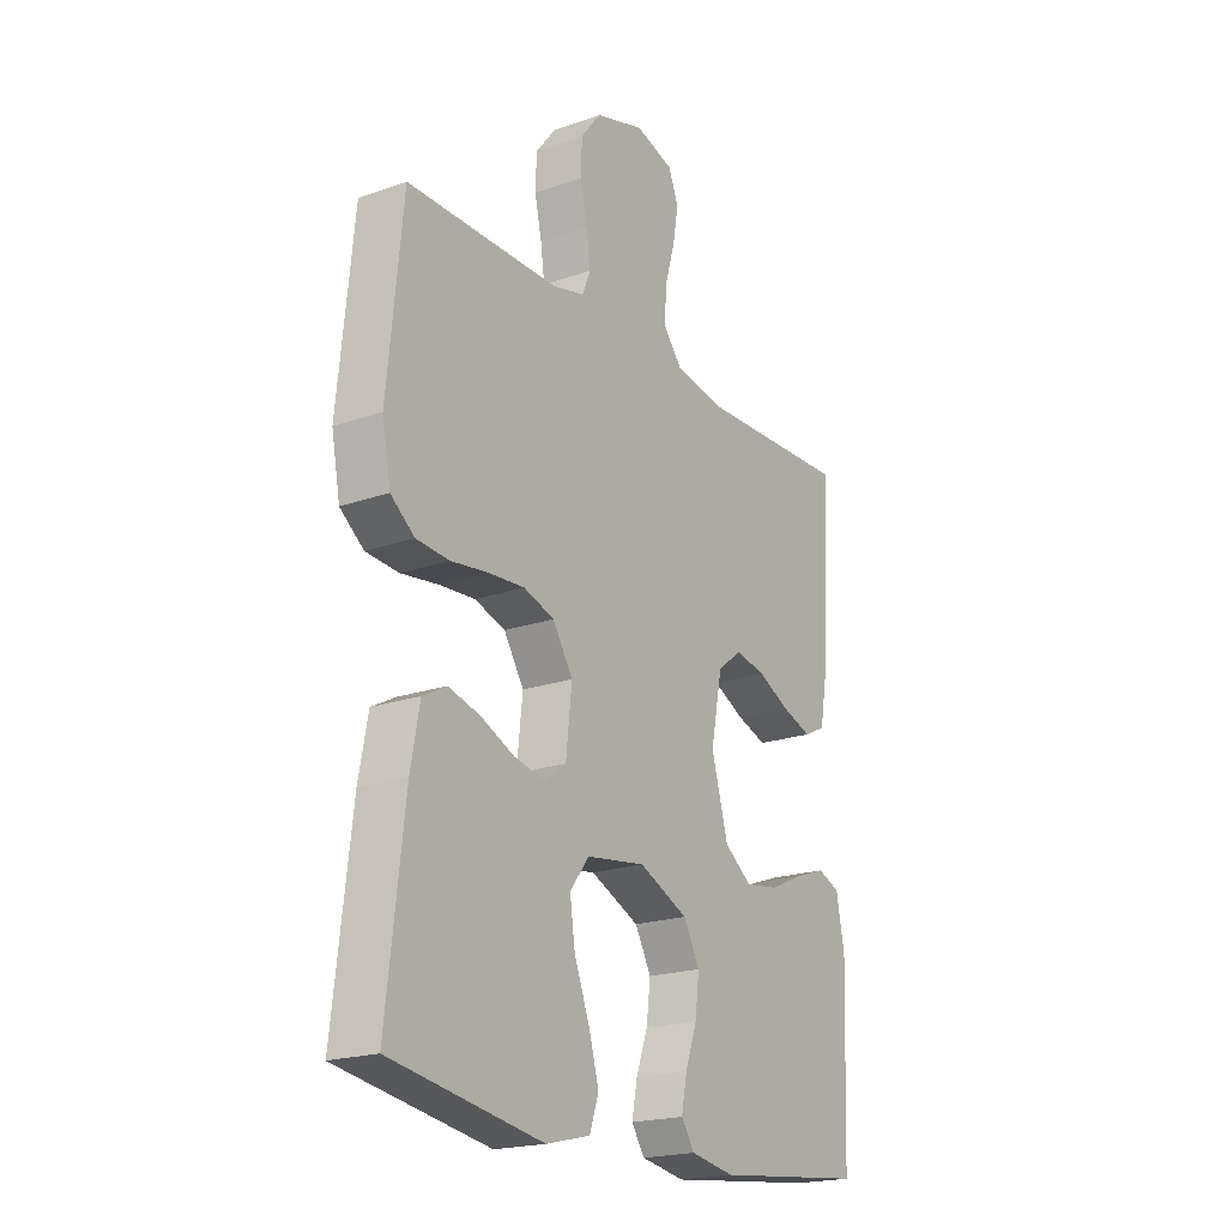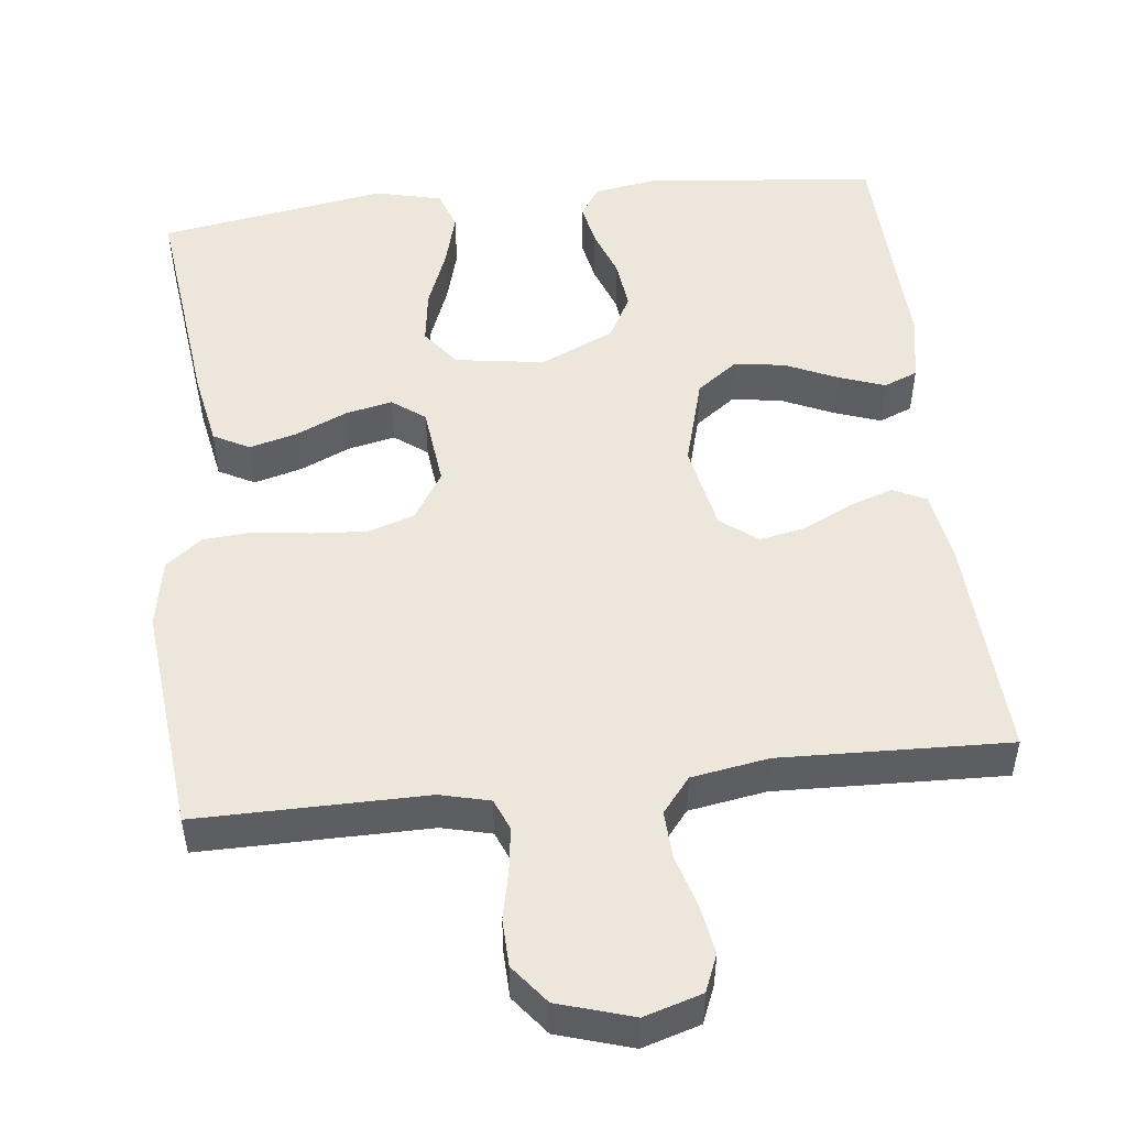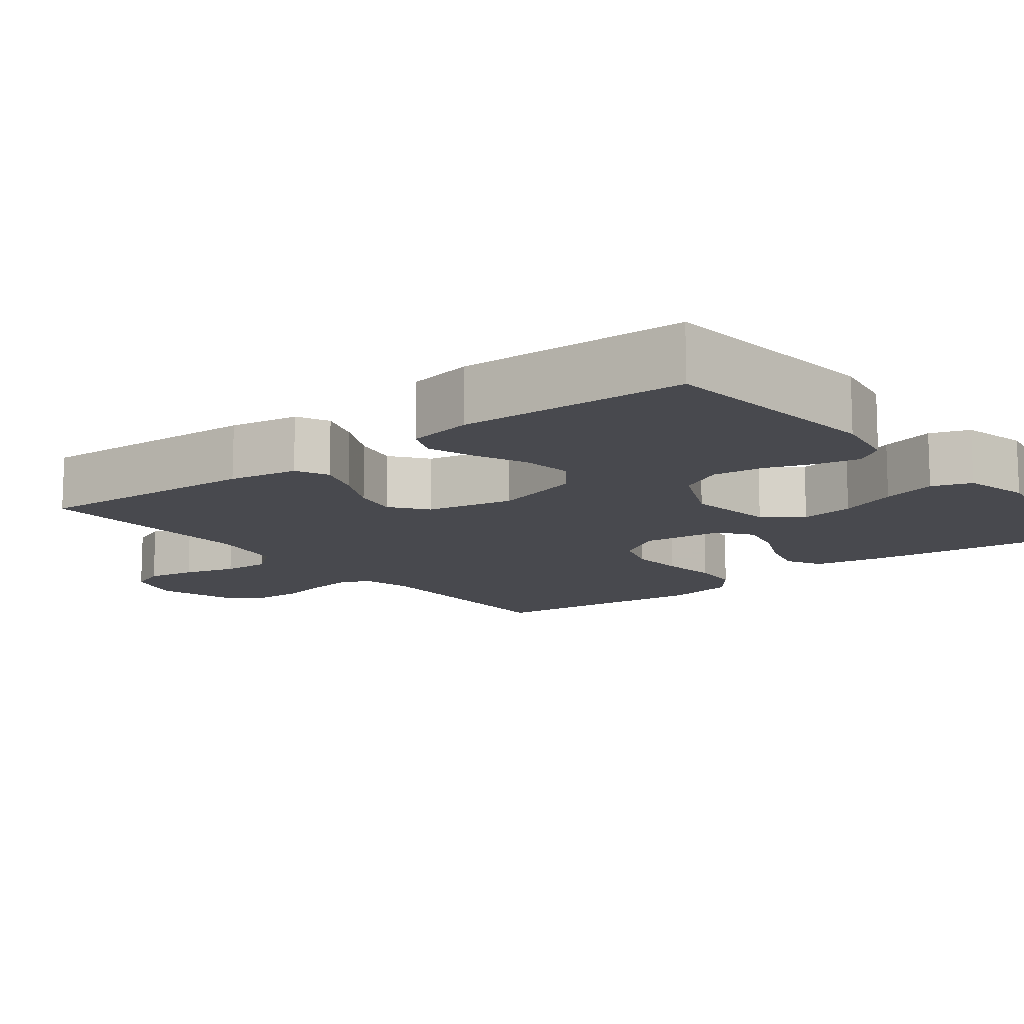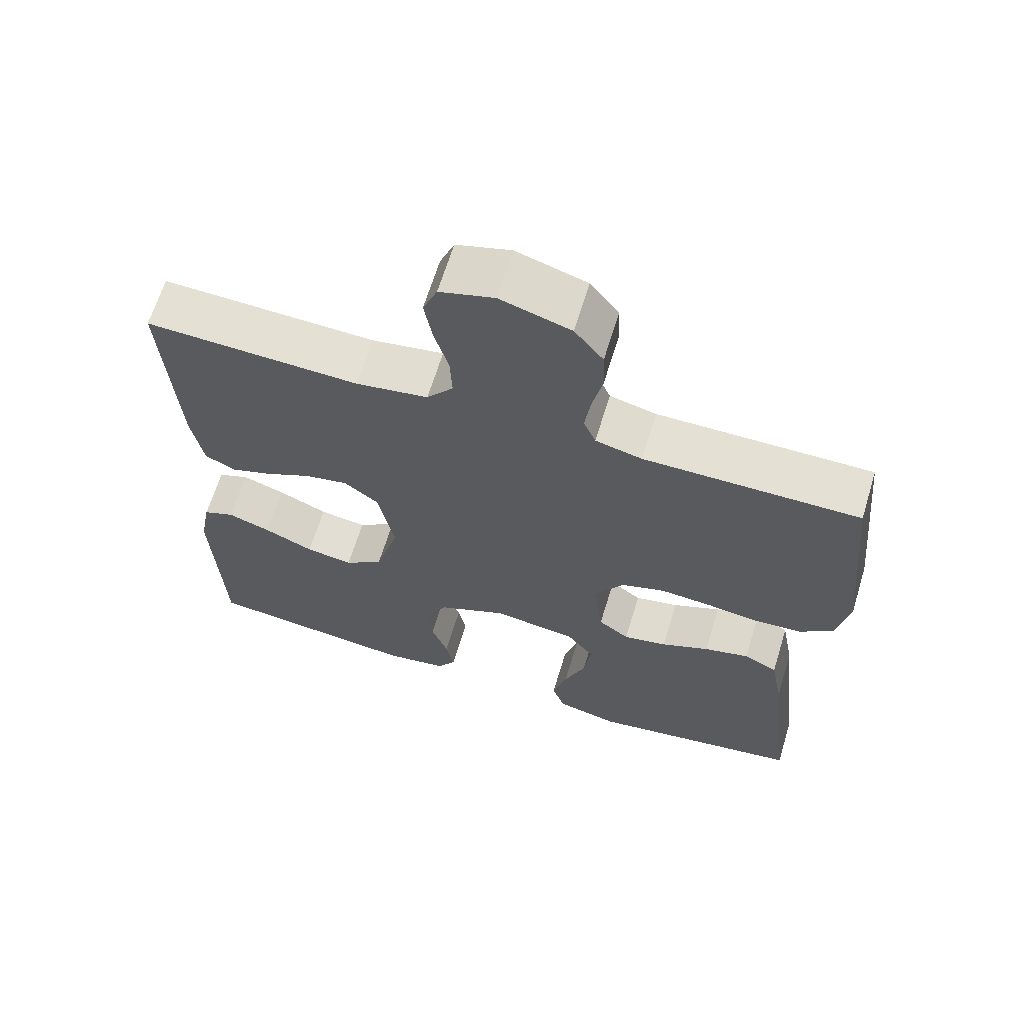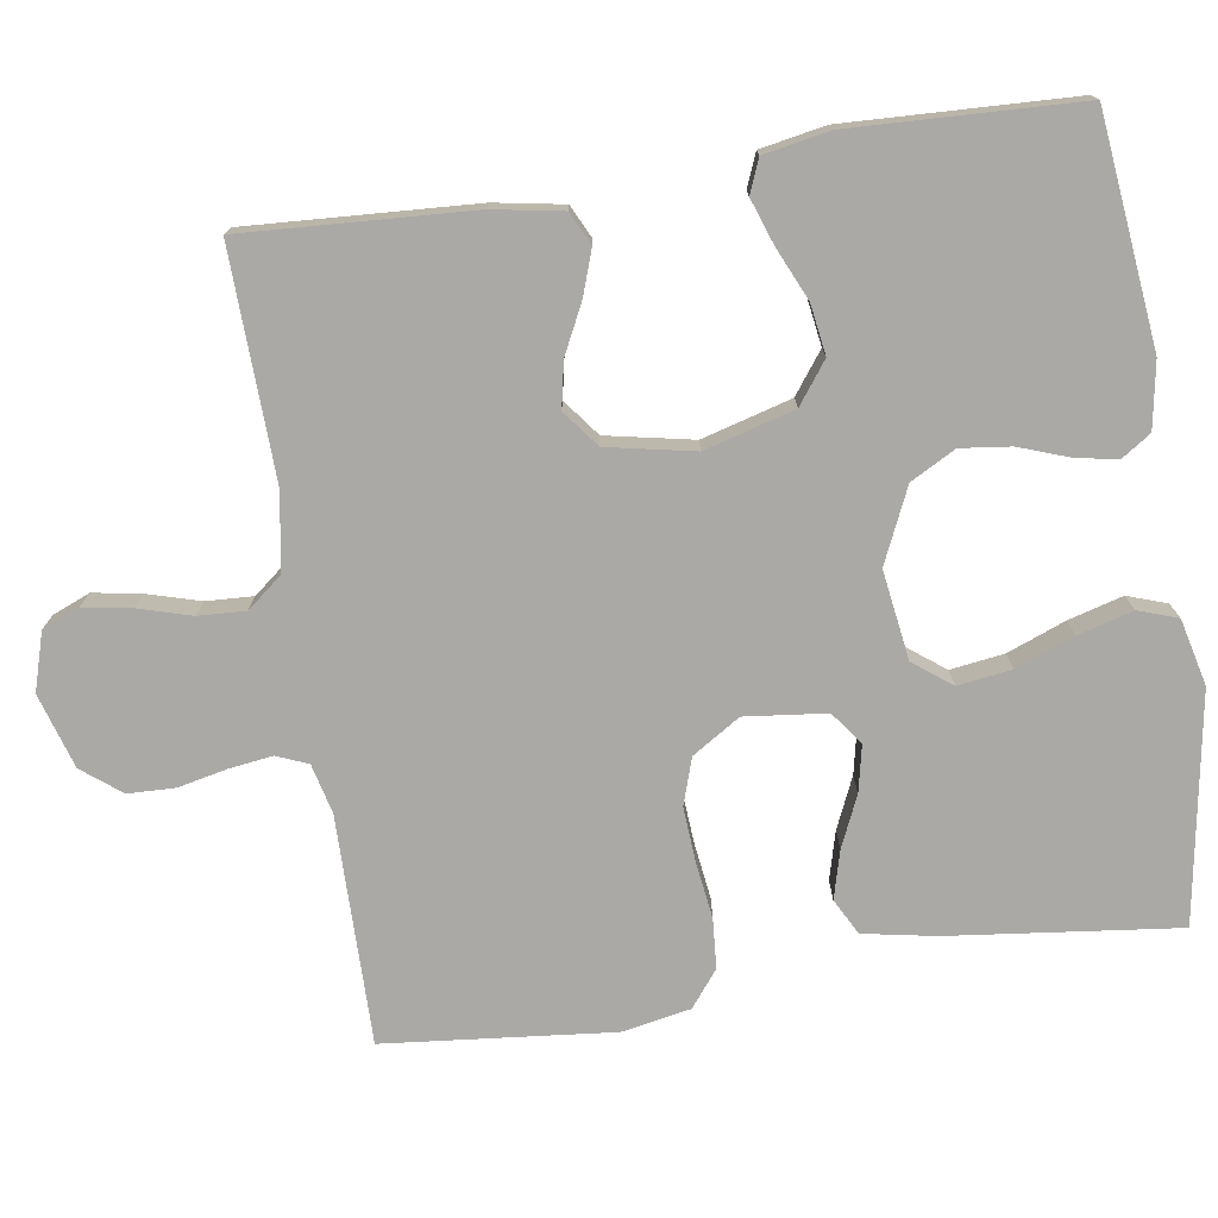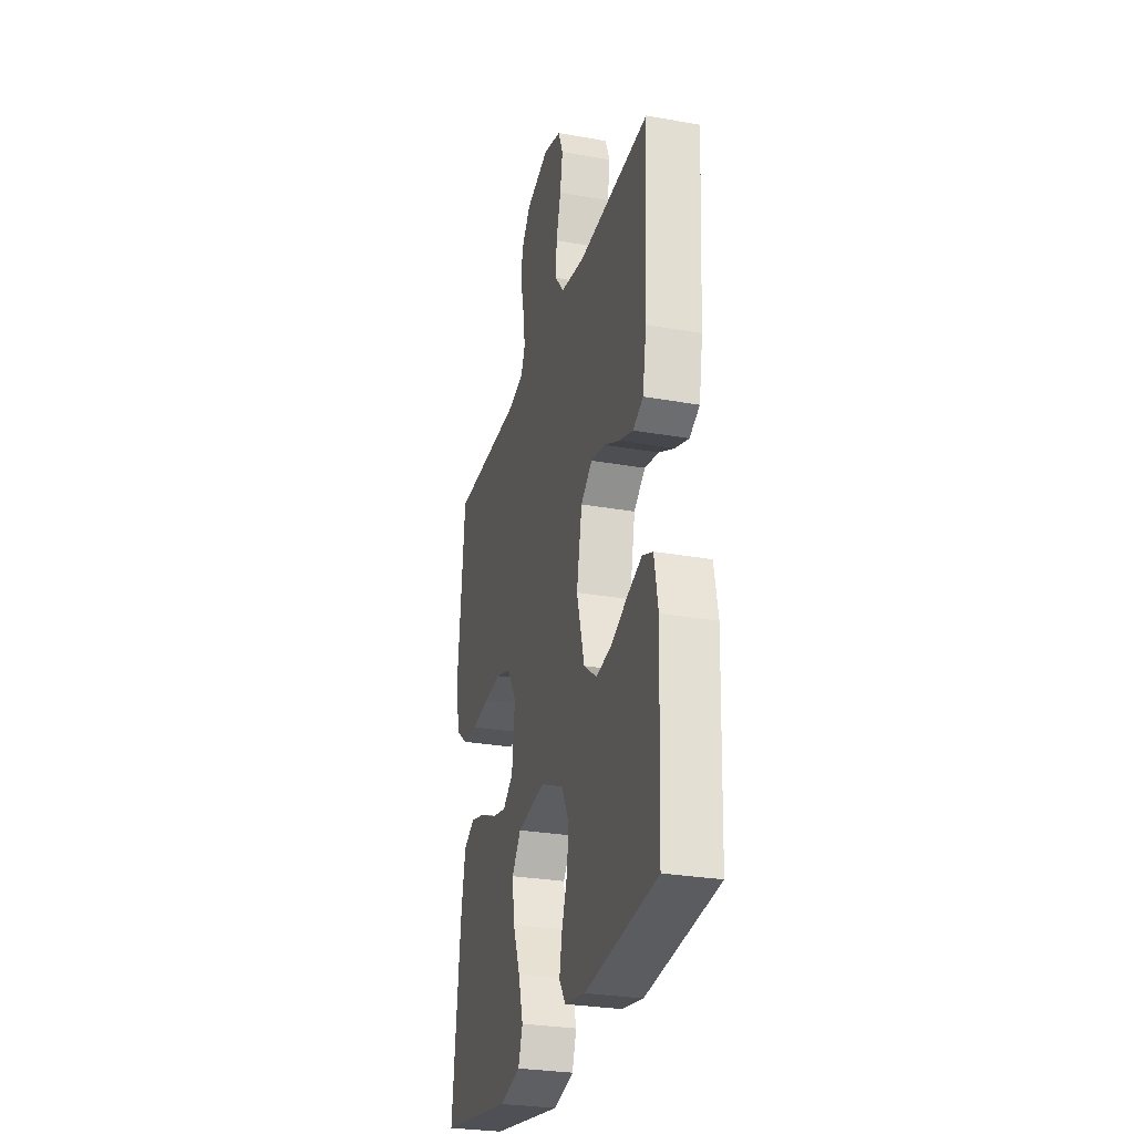
<metadata>
{"format":"obj","ext":"obj","renderer":"f3d","projection":"perspective","resolution":1024,"background":"white","views":[{"elev":-20.4,"azim":-57.3,"up":"+Z"},{"elev":50.5,"azim":-6.4,"up":"+Y"},{"elev":-12.6,"azim":127.9,"up":"+Y"},{"elev":65.3,"azim":-163.0,"up":"+Z"},{"elev":-75.5,"azim":98.7,"up":"+Y"},{"elev":-28.4,"azim":75.0,"up":"+Z"}]}
</metadata>
<code>
v 0.5 0.07 -0.5
v 0.2 0.07 -0.533
v 0.113 0.07 -0.518
v 0.087 0.07 -0.479
v 0.098 0.07 -0.423
v 0.121 0.07 -0.359
v 0.129 0.07 -0.293
v 0.097 0.07 -0.234
v 0 0.07 -0.19
v -0.117 0.07 -0.207
v -0.155 0.07 -0.257
v -0.145 0.07 -0.328
v -0.115 0.07 -0.405
v -0.095 0.07 -0.477
v -0.113 0.07 -0.529
v -0.2 0.07 -0.55
v -0.5 0.07 -0.5
v -0.465 0.07 -0.2
v -0.447 0.07 -0.104
v -0.4 0.07 -0.079
v -0.337 0.07 -0.096
v -0.27 0.07 -0.126
v -0.209 0.07 -0.139
v -0.166 0.07 -0.107
v -0.154 0.07 0
v -0.194 0.07 0.063
v -0.255 0.07 0.083
v -0.327 0.07 0.078
v -0.401 0.07 0.068
v -0.466 0.07 0.073
v -0.513 0.07 0.11
v -0.53 0.07 0.2
v -0.5 0.07 0.5
v -0.2 0.07 0.498
v -0.135 0.07 0.514
v -0.118 0.07 0.555
v -0.126 0.07 0.613
v -0.14 0.07 0.677
v -0.138 0.07 0.739
v -0.098 0.07 0.79
v 0 0.07 0.82
v 0.076 0.07 0.797
v 0.096 0.07 0.748
v 0.085 0.07 0.684
v 0.065 0.07 0.615
v 0.062 0.07 0.553
v 0.099 0.07 0.507
v 0.2 0.07 0.49
v 0.5 0.07 0.5
v 0.483 0.07 0.2
v 0.467 0.07 0.109
v 0.424 0.07 0.088
v 0.366 0.07 0.108
v 0.301 0.07 0.14
v 0.241 0.07 0.152
v 0.193 0.07 0.115
v 0.17 0.07 0
v 0.203 0.07 -0.118
v 0.257 0.07 -0.158
v 0.323 0.07 -0.148
v 0.392 0.07 -0.117
v 0.452 0.07 -0.096
v 0.496 0.07 -0.114
v 0.512 0.07 -0.2
v 0.5 0 -0.5
v 0.2 0 -0.533
v 0.113 0 -0.518
v 0.087 0 -0.479
v 0.098 0 -0.423
v 0.121 0 -0.359
v 0.129 0 -0.293
v 0.097 0 -0.234
v 0 0 -0.19
v -0.117 0 -0.207
v -0.155 0 -0.257
v -0.145 0 -0.328
v -0.115 0 -0.405
v -0.095 0 -0.477
v -0.113 0 -0.529
v -0.2 0 -0.55
v -0.5 0 -0.5
v -0.465 0 -0.2
v -0.447 0 -0.104
v -0.4 0 -0.079
v -0.337 0 -0.096
v -0.27 0 -0.126
v -0.209 0 -0.139
v -0.166 0 -0.107
v -0.154 0 0
v -0.194 0 0.063
v -0.255 0 0.083
v -0.327 0 0.078
v -0.401 0 0.068
v -0.466 0 0.073
v -0.513 0 0.11
v -0.53 0 0.2
v -0.5 0 0.5
v -0.2 0 0.498
v -0.135 0 0.514
v -0.118 0 0.555
v -0.126 0 0.613
v -0.14 0 0.677
v -0.138 0 0.739
v -0.098 0 0.79
v 0 0 0.82
v 0.076 0 0.797
v 0.096 0 0.748
v 0.085 0 0.684
v 0.065 0 0.615
v 0.062 0 0.553
v 0.099 0 0.507
v 0.2 0 0.49
v 0.5 0 0.5
v 0.483 0 0.2
v 0.467 0 0.109
v 0.424 0 0.088
v 0.366 0 0.108
v 0.301 0 0.14
v 0.241 0 0.152
v 0.193 0 0.115
v 0.17 0 0
v 0.203 0 -0.118
v 0.257 0 -0.158
v 0.323 0 -0.148
v 0.392 0 -0.117
v 0.452 0 -0.096
v 0.496 0 -0.114
v 0.512 0 -0.2
f 4 5 6
f 3 4 6
f 2 3 6
f 1 2 6
f 64 1 6
f 63 64 6
f 62 63 6
f 61 62 6
f 60 61 6
f 59 60 6 7
f 58 59 7 8
f 57 58 8 9
f 56 57 9 10
f 52 53 54
f 51 52 54
f 50 51 54
f 49 50 54
f 48 49 54
f 47 48 54 55
f 46 47 55 56
f 43 44 45
f 42 43 45
f 41 42 45
f 40 41 45
f 39 40 45
f 38 39 45
f 37 38 45
f 36 37 45 46
f 46 56 10
f 36 46 10
f 35 36 10
f 32 33 34
f 31 32 34
f 30 31 34
f 29 30 34
f 28 29 34
f 27 28 34 35
f 20 21 22
f 19 20 22
f 18 19 22
f 17 18 22
f 16 17 22
f 15 16 22
f 14 15 22
f 13 14 22
f 12 13 22
f 11 12 22 23
f 10 11 23 24
f 26 27 35
f 25 26 35
f 25 35 10
f 10 24 25
f 70 69 68
f 70 68 67
f 70 67 66
f 70 66 65
f 70 65 128
f 70 128 127
f 70 127 126
f 70 126 125
f 70 125 124
f 71 70 124 123
f 72 71 123 122
f 73 72 122 121
f 74 73 121 120
f 118 117 116
f 118 116 115
f 118 115 114
f 118 114 113
f 118 113 112
f 119 118 112 111
f 120 119 111 110
f 109 108 107
f 109 107 106
f 109 106 105
f 109 105 104
f 109 104 103
f 109 103 102
f 109 102 101
f 110 109 101 100
f 74 120 110
f 74 110 100
f 74 100 99
f 98 97 96
f 98 96 95
f 98 95 94
f 98 94 93
f 98 93 92
f 99 98 92 91
f 86 85 84
f 86 84 83
f 86 83 82
f 86 82 81
f 86 81 80
f 86 80 79
f 86 79 78
f 86 78 77
f 86 77 76
f 87 86 76 75
f 88 87 75 74
f 99 91 90
f 99 90 89
f 74 99 89
f 89 88 74
f 1 65 66 2
f 2 66 67 3
f 3 67 68 4
f 4 68 69 5
f 5 69 70 6
f 6 70 71 7
f 7 71 72 8
f 8 72 73 9
f 9 73 74 10
f 10 74 75 11
f 11 75 76 12
f 12 76 77 13
f 13 77 78 14
f 14 78 79 15
f 15 79 80 16
f 16 80 81 17
f 17 81 82 18
f 18 82 83 19
f 19 83 84 20
f 20 84 85 21
f 21 85 86 22
f 22 86 87 23
f 23 87 88 24
f 24 88 89 25
f 25 89 90 26
f 26 90 91 27
f 27 91 92 28
f 28 92 93 29
f 29 93 94 30
f 30 94 95 31
f 31 95 96 32
f 32 96 97 33
f 33 97 98 34
f 34 98 99 35
f 35 99 100 36
f 36 100 101 37
f 37 101 102 38
f 38 102 103 39
f 39 103 104 40
f 40 104 105 41
f 41 105 106 42
f 42 106 107 43
f 43 107 108 44
f 44 108 109 45
f 45 109 110 46
f 46 110 111 47
f 47 111 112 48
f 48 112 113 49
f 49 113 114 50
f 50 114 115 51
f 51 115 116 52
f 52 116 117 53
f 53 117 118 54
f 54 118 119 55
f 55 119 120 56
f 56 120 121 57
f 57 121 122 58
f 58 122 123 59
f 59 123 124 60
f 60 124 125 61
f 61 125 126 62
f 62 126 127 63
f 63 127 128 64
f 64 128 65 1

</code>
